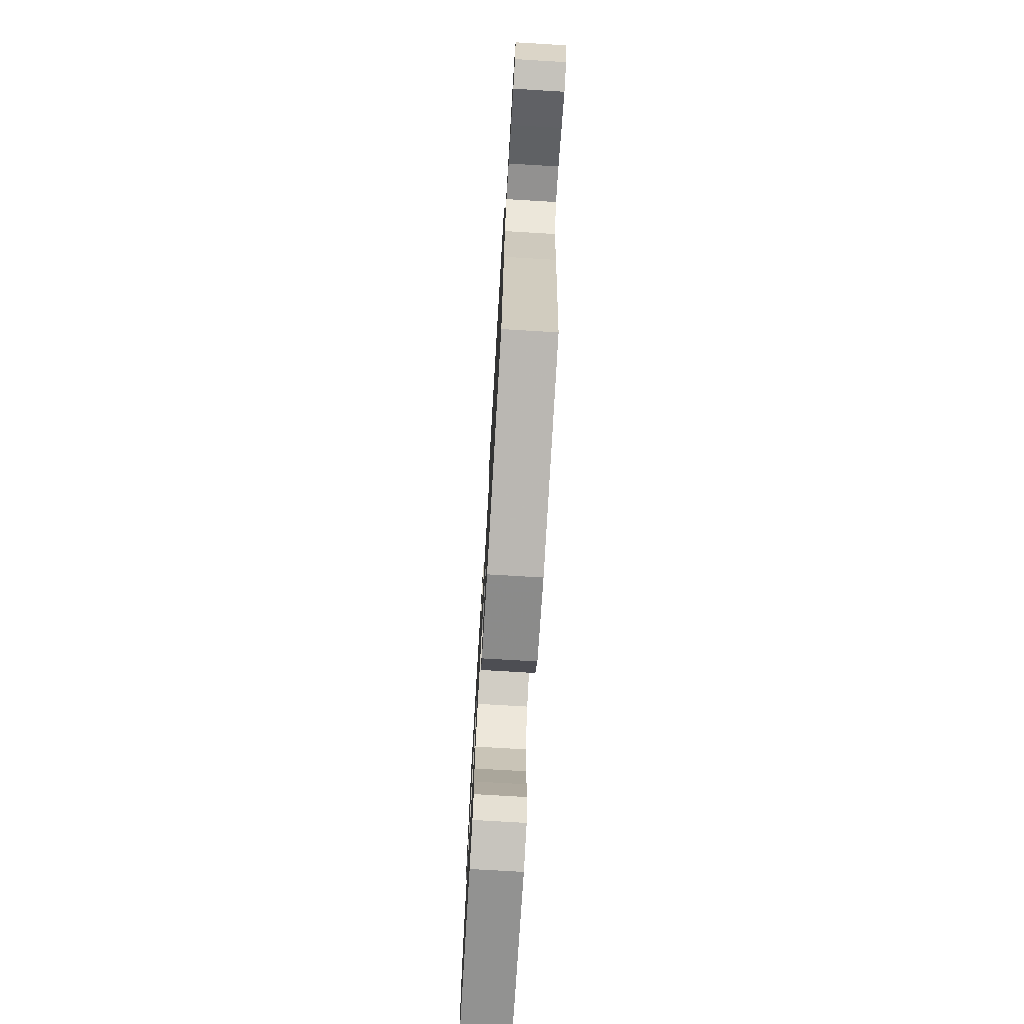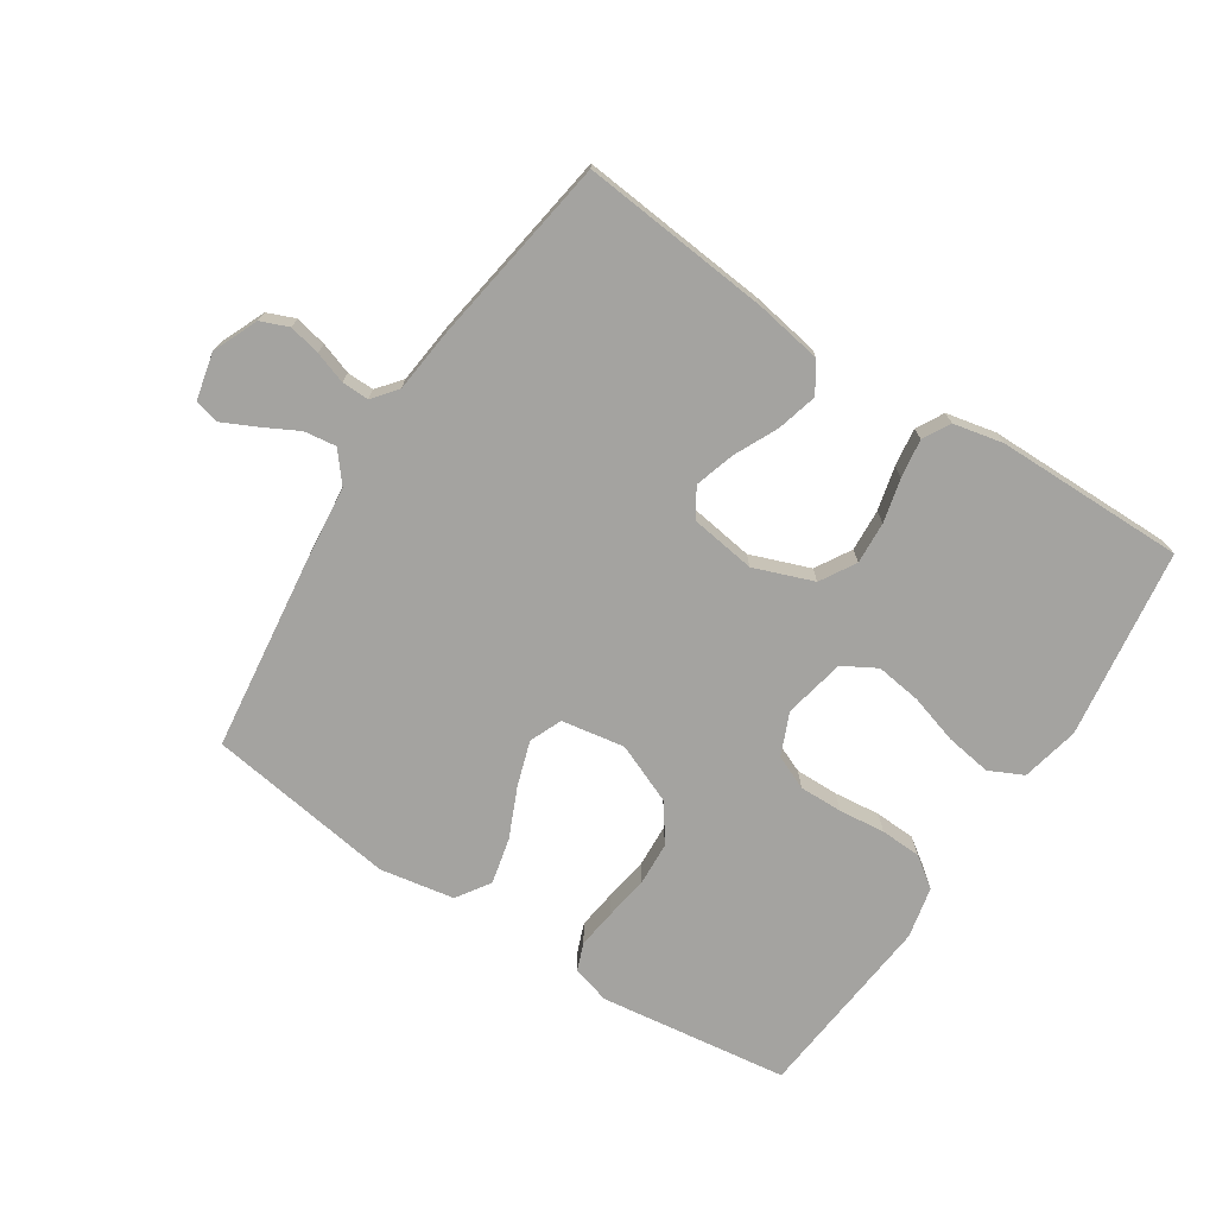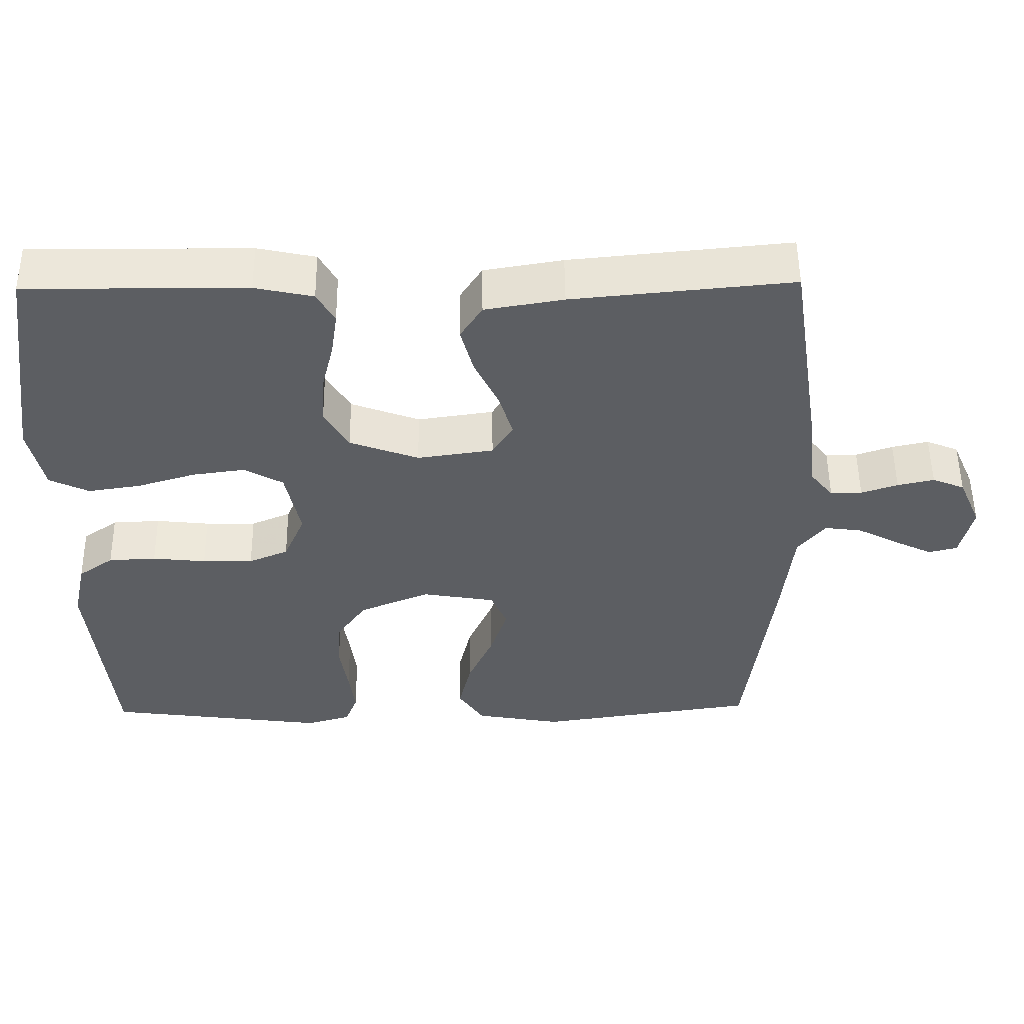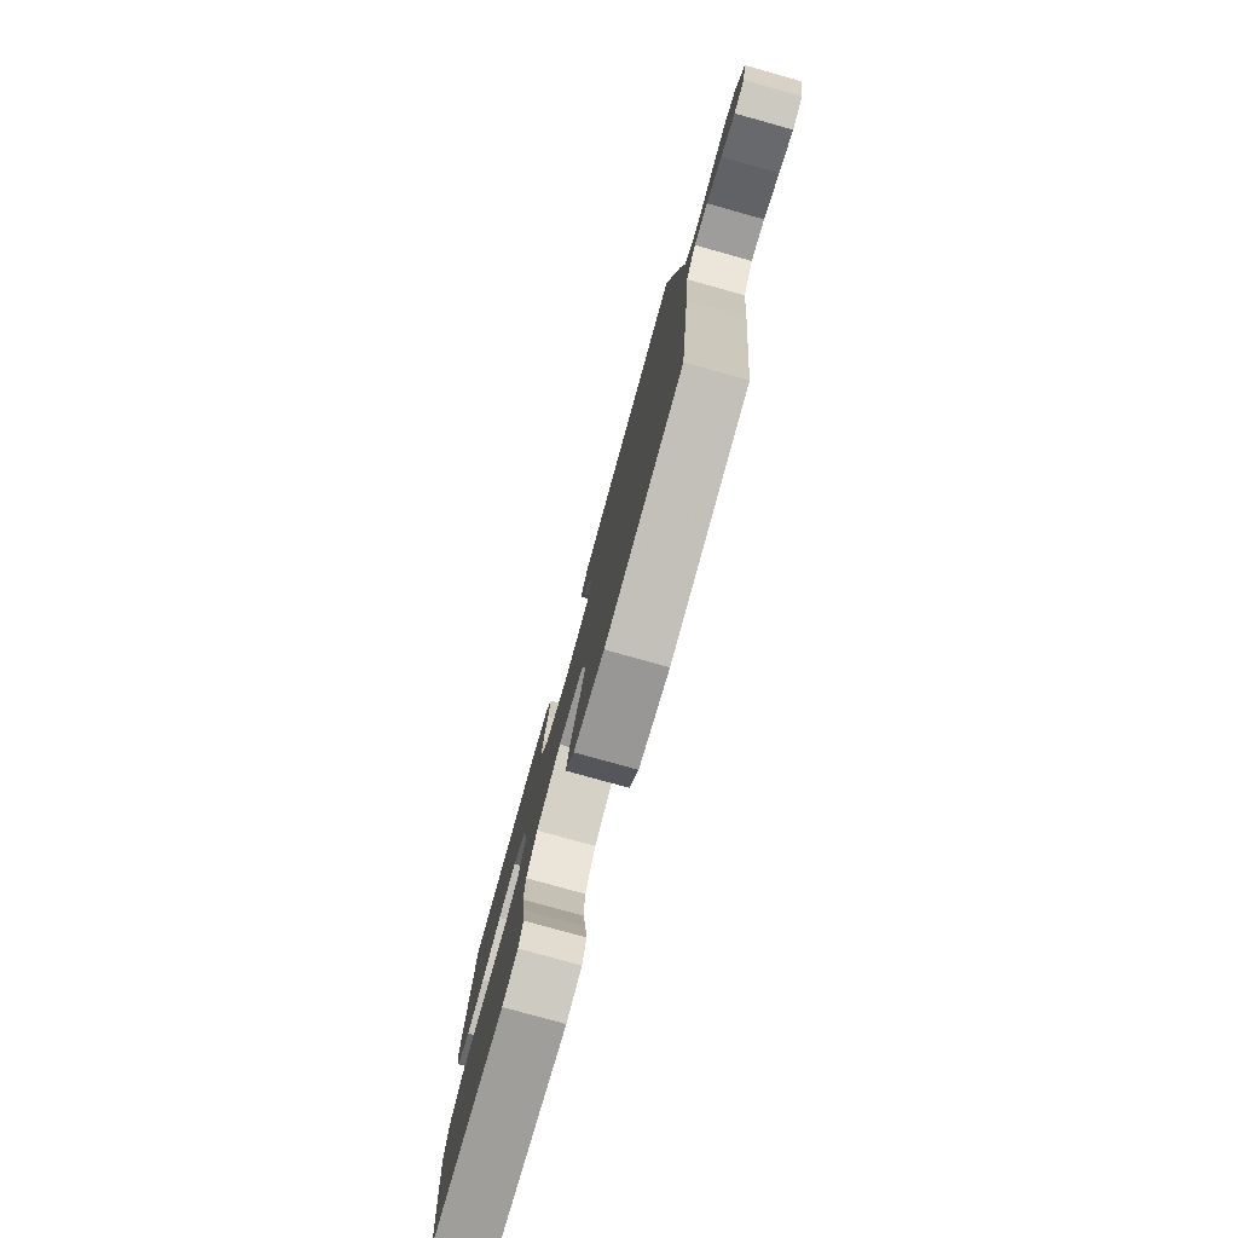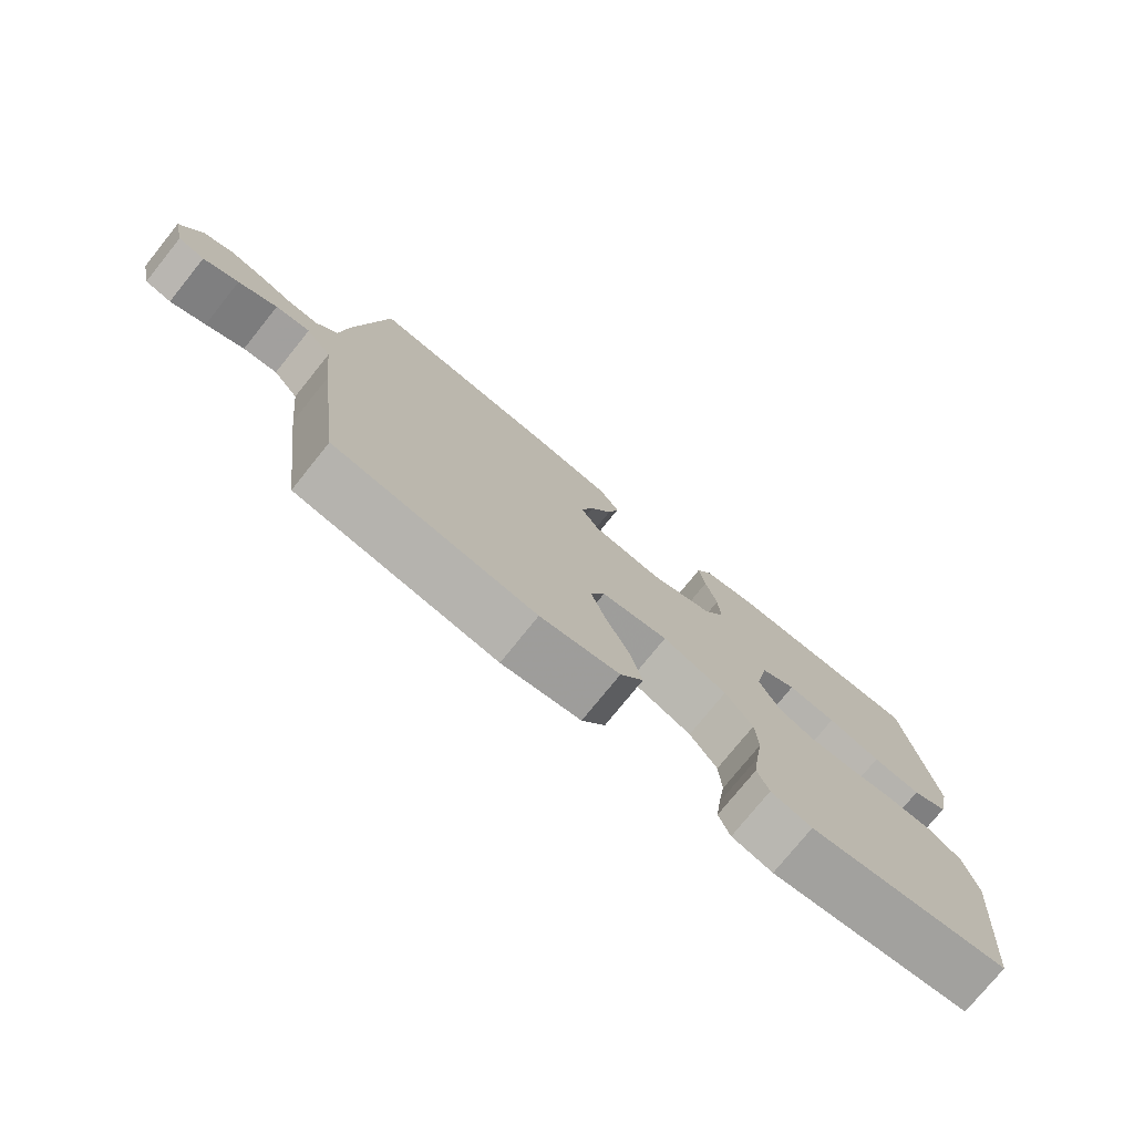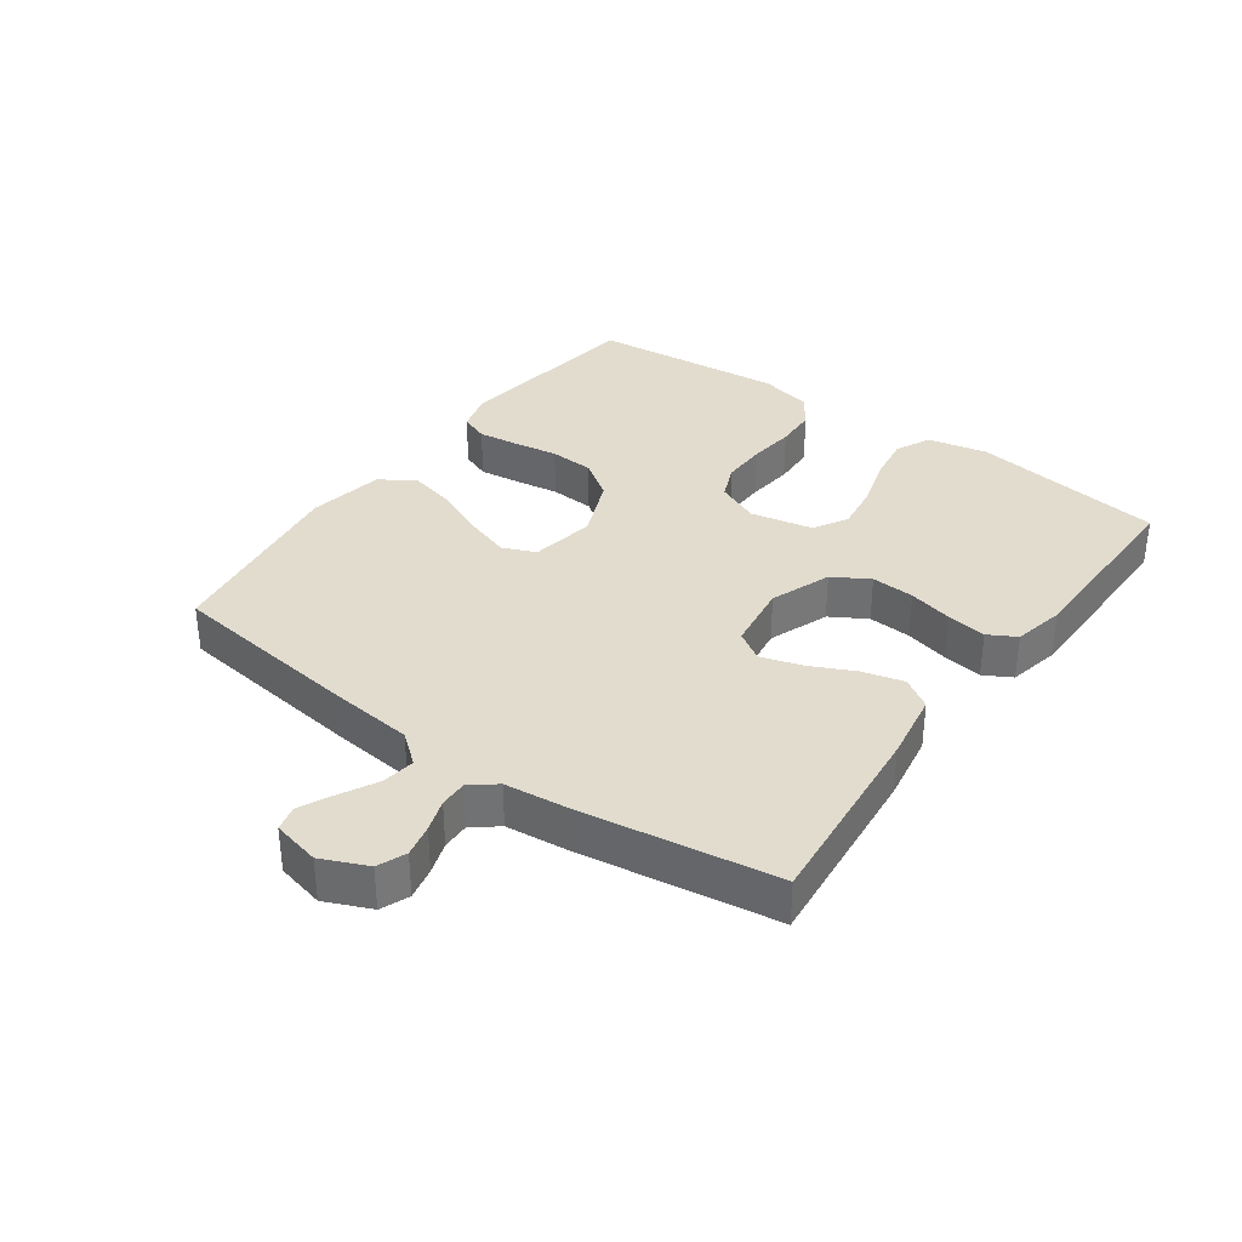
<metadata>
{"format":"obj","ext":"obj","renderer":"f3d","projection":"perspective","resolution":1024,"background":"white","views":[{"elev":-73.9,"azim":-93.4,"up":"+Z"},{"elev":-72.9,"azim":-33.1,"up":"+Y"},{"elev":52.5,"azim":179.3,"up":"+Z"},{"elev":-78.4,"azim":-105.6,"up":"+Z"},{"elev":-76.4,"azim":-38.9,"up":"+Z"},{"elev":34.7,"azim":-54.2,"up":"+Y"}]}
</metadata>
<code>
v -0.5 0.07 -0.5
v -0.538 0.07 -0.2
v -0.552 0.07 -0.069
v -0.59 0.07 -0.022
v -0.641 0.07 -0.029
v -0.698 0.07 -0.059
v -0.75 0.07 -0.084
v -0.789 0.07 -0.074
v -0.806 0.07 0
v -0.775 0.07 0.071
v -0.731 0.07 0.089
v -0.681 0.07 0.078
v -0.631 0.07 0.061
v -0.588 0.07 0.06
v -0.557 0.07 0.099
v -0.546 0.07 0.2
v -0.5 0.07 0.5
v -0.2 0.07 0.471
v -0.093 0.07 0.453
v -0.063 0.07 0.406
v -0.08 0.07 0.342
v -0.113 0.07 0.273
v -0.132 0.07 0.21
v -0.104 0.07 0.165
v 0 0.07 0.15
v 0.094 0.07 0.185
v 0.127 0.07 0.241
v 0.123 0.07 0.308
v 0.106 0.07 0.377
v 0.097 0.07 0.438
v 0.121 0.07 0.481
v 0.2 0.07 0.498
v 0.5 0.07 0.5
v 0.543 0.07 0.2
v 0.523 0.07 0.108
v 0.469 0.07 0.082
v 0.397 0.07 0.093
v 0.318 0.07 0.117
v 0.246 0.07 0.127
v 0.193 0.07 0.097
v 0.173 0.07 0
v 0.202 0.07 -0.067
v 0.256 0.07 -0.09
v 0.325 0.07 -0.089
v 0.398 0.07 -0.081
v 0.463 0.07 -0.084
v 0.511 0.07 -0.118
v 0.529 0.07 -0.2
v 0.5 0.07 -0.5
v 0.2 0.07 -0.54
v 0.139 0.07 -0.523
v 0.122 0.07 -0.479
v 0.13 0.07 -0.418
v 0.141 0.07 -0.347
v 0.137 0.07 -0.278
v 0.096 0.07 -0.219
v 0 0.07 -0.179
v -0.1 0.07 -0.196
v -0.122 0.07 -0.247
v -0.099 0.07 -0.318
v -0.064 0.07 -0.397
v -0.047 0.07 -0.47
v -0.082 0.07 -0.523
v -0.2 0.07 -0.544
v -0.5 0 -0.5
v -0.538 0 -0.2
v -0.552 0 -0.069
v -0.59 0 -0.022
v -0.641 0 -0.029
v -0.698 0 -0.059
v -0.75 0 -0.084
v -0.789 0 -0.074
v -0.806 0 0
v -0.775 0 0.071
v -0.731 0 0.089
v -0.681 0 0.078
v -0.631 0 0.061
v -0.588 0 0.06
v -0.557 0 0.099
v -0.546 0 0.2
v -0.5 0 0.5
v -0.2 0 0.471
v -0.093 0 0.453
v -0.063 0 0.406
v -0.08 0 0.342
v -0.113 0 0.273
v -0.132 0 0.21
v -0.104 0 0.165
v 0 0 0.15
v 0.094 0 0.185
v 0.127 0 0.241
v 0.123 0 0.308
v 0.106 0 0.377
v 0.097 0 0.438
v 0.121 0 0.481
v 0.2 0 0.498
v 0.5 0 0.5
v 0.543 0 0.2
v 0.523 0 0.108
v 0.469 0 0.082
v 0.397 0 0.093
v 0.318 0 0.117
v 0.246 0 0.127
v 0.193 0 0.097
v 0.173 0 0
v 0.202 0 -0.067
v 0.256 0 -0.09
v 0.325 0 -0.089
v 0.398 0 -0.081
v 0.463 0 -0.084
v 0.511 0 -0.118
v 0.529 0 -0.2
v 0.5 0 -0.5
v 0.2 0 -0.54
v 0.139 0 -0.523
v 0.122 0 -0.479
v 0.13 0 -0.418
v 0.141 0 -0.347
v 0.137 0 -0.278
v 0.096 0 -0.219
v 0 0 -0.179
v -0.1 0 -0.196
v -0.122 0 -0.247
v -0.099 0 -0.318
v -0.064 0 -0.397
v -0.047 0 -0.47
v -0.082 0 -0.523
v -0.2 0 -0.544
f 1 2 3
f 64 1 3
f 63 64 3
f 62 63 3
f 61 62 3
f 60 61 3
f 59 60 3 4
f 58 59 4
f 57 58 4
f 52 53 54
f 51 52 54
f 50 51 54
f 49 50 54
f 48 49 54
f 47 48 54
f 46 47 54
f 45 46 54
f 44 45 54
f 43 44 54 55
f 42 43 55 56
f 36 37 38
f 35 36 38
f 34 35 38
f 33 34 38
f 32 33 38
f 31 32 38
f 30 31 38
f 29 30 38
f 28 29 38
f 27 28 38 39
f 26 27 39 40
f 20 21 22
f 19 20 22
f 18 19 22
f 17 18 22
f 16 17 22
f 15 16 22
f 14 15 22 23
f 11 12 13
f 10 11 13
f 9 10 13
f 8 9 13
f 7 8 13
f 6 7 13
f 5 6 13
f 4 5 13 14
f 14 23 24
f 4 14 24
f 57 4 24
f 57 24 25
f 56 57 25
f 42 56 25
f 41 42 25
f 25 26 40 41
f 67 66 65
f 67 65 128
f 67 128 127
f 67 127 126
f 67 126 125
f 67 125 124
f 68 67 124 123
f 68 123 122
f 68 122 121
f 118 117 116
f 118 116 115
f 118 115 114
f 118 114 113
f 118 113 112
f 118 112 111
f 118 111 110
f 118 110 109
f 118 109 108
f 119 118 108 107
f 120 119 107 106
f 102 101 100
f 102 100 99
f 102 99 98
f 102 98 97
f 102 97 96
f 102 96 95
f 102 95 94
f 102 94 93
f 102 93 92
f 103 102 92 91
f 104 103 91 90
f 86 85 84
f 86 84 83
f 86 83 82
f 86 82 81
f 86 81 80
f 86 80 79
f 87 86 79 78
f 77 76 75
f 77 75 74
f 77 74 73
f 77 73 72
f 77 72 71
f 77 71 70
f 77 70 69
f 78 77 69 68
f 88 87 78
f 88 78 68
f 88 68 121
f 89 88 121
f 89 121 120
f 89 120 106
f 89 106 105
f 105 104 90 89
f 1 65 66 2
f 2 66 67 3
f 3 67 68 4
f 4 68 69 5
f 5 69 70 6
f 6 70 71 7
f 7 71 72 8
f 8 72 73 9
f 9 73 74 10
f 10 74 75 11
f 11 75 76 12
f 12 76 77 13
f 13 77 78 14
f 14 78 79 15
f 15 79 80 16
f 16 80 81 17
f 17 81 82 18
f 18 82 83 19
f 19 83 84 20
f 20 84 85 21
f 21 85 86 22
f 22 86 87 23
f 23 87 88 24
f 24 88 89 25
f 25 89 90 26
f 26 90 91 27
f 27 91 92 28
f 28 92 93 29
f 29 93 94 30
f 30 94 95 31
f 31 95 96 32
f 32 96 97 33
f 33 97 98 34
f 34 98 99 35
f 35 99 100 36
f 36 100 101 37
f 37 101 102 38
f 38 102 103 39
f 39 103 104 40
f 40 104 105 41
f 41 105 106 42
f 42 106 107 43
f 43 107 108 44
f 44 108 109 45
f 45 109 110 46
f 46 110 111 47
f 47 111 112 48
f 48 112 113 49
f 49 113 114 50
f 50 114 115 51
f 51 115 116 52
f 52 116 117 53
f 53 117 118 54
f 54 118 119 55
f 55 119 120 56
f 56 120 121 57
f 57 121 122 58
f 58 122 123 59
f 59 123 124 60
f 60 124 125 61
f 61 125 126 62
f 62 126 127 63
f 63 127 128 64
f 64 128 65 1

</code>
